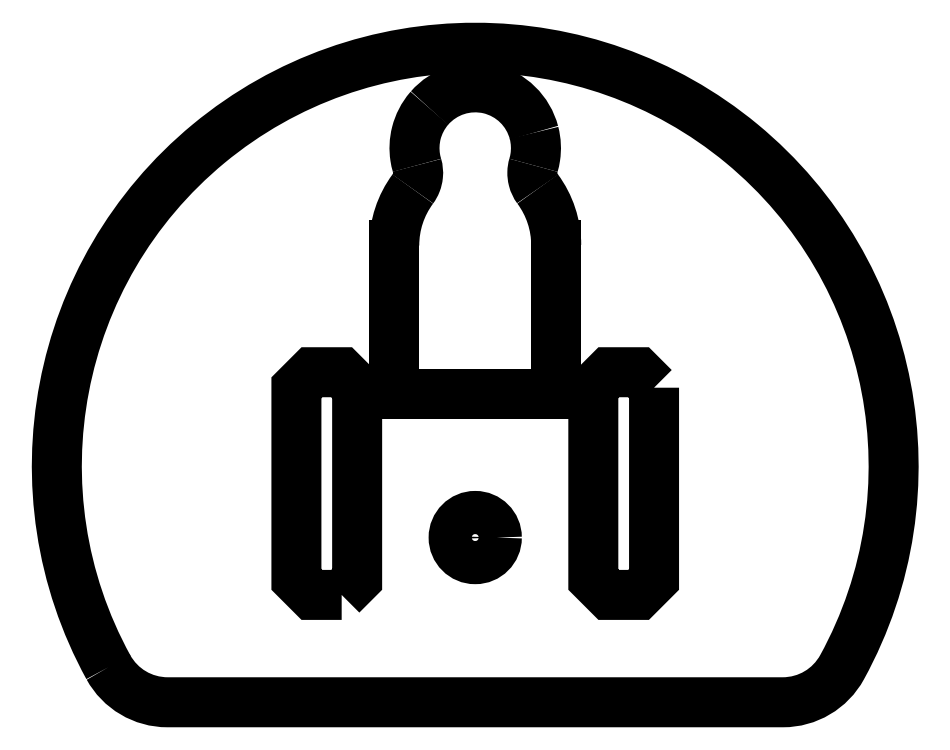
<metadata>
{"format":"dxf","ext":"dxf","renderer":"ezdxf+matplotlib","layout":"modelspace","background":"white","min_lineweight":24,"dpi":150}
</metadata>
<code>
0
SECTION
2
ENTITIES
0
ARC
8
0
10
-1
20
21.66
30
0
40
7
210
0
220
0
230
1
50
0
51
36.52
0
LINE
8
0
10
6
20
21.66
30
0
11
6
21
10.66
31
0
0
LINE
8
0
10
6
20
10.66
30
0
11
-6
21
10.66
31
0
0
LINE
8
0
10
-6
20
10.66
30
0
11
-6
21
21.66
31
0
0
ARC
8
0
10
0.9997
20
21.66
30
0
40
7
210
0
220
0
230
1
50
143.5
51
180
0
LWPOLYLINE
8
0
90
4
70
1
43
0
10
-27.18
20
-9.609
42
0.2739
10
-22.8
20
-12.2
10
22.8
20
-12.2
42
0.2739
10
27.18
20
-9.609
42
1.689
0
SPLINE
8
0
70
0
71
3
72
17
73
13
74
0
42
1e-09
43
1e-10
44
1e-10
40
-0.586
40
-0.586
40
-0.586
40
-0.586
40
-0.5824
40
-0.5824
40
-0.5824
40
-0.2912
40
-0.2912
40
-0.2912
40
0
40
0
40
0
40
0.1049
40
0.1049
40
0.1049
40
0.1049
10
-3.392
20
31.82
30
0
10
-3.398
20
31.81
30
0
10
-3.404
20
31.8
30
0
10
-3.41
20
31.8
30
0
10
-3.888
20
31.24
30
0
10
-4.195
20
30.61
30
0
10
-4.356
20
29.99
30
0
10
-4.519
20
29.36
30
0
10
-4.534
20
28.75
30
0
10
-4.45
20
28.19
30
0
10
-4.42
20
27.99
30
0
10
-4.376
20
27.79
30
0
10
-4.315
20
27.59
30
0
0
ARC
8
0
10
-1.871e-13
20
28.86
30
0
40
4.5
210
0
220
-0
230
1
50
14.62
51
138.9
0
SPLINE
8
0
70
0
71
3
72
11
73
7
74
0
42
1e-09
43
1e-10
44
1e-10
40
-1.999
40
-1.999
40
-1.999
40
-1.999
40
-1.895
40
-1.895
40
-1.895
40
-1.602
40
-1.602
40
-1.602
40
-1.602
10
4.315
20
27.59
30
0
10
4.376
20
27.79
30
0
10
4.42
20
27.99
30
0
10
4.45
20
28.19
30
0
10
4.534
20
28.75
30
0
10
4.518
20
29.37
30
0
10
4.354
20
30
30
0
0
CIRCLE
8
0
10
0
20
0
30
0
40
1.6
210
0
220
-0
230
1
0
SPLINE
8
0
70
0
71
3
72
12
73
8
74
0
42
1e-09
43
1e-10
44
1e-10
40
0
40
0
40
0
40
0
40
0.07813
40
0.07813
40
0.1318
40
0.1318
40
0.1854
40
0.1854
40
0.1854
40
0.1854
10
4.626
20
25.83
30
0
10
4.471
20
26.04
30
0
10
4.358
20
26.27
30
0
10
4.25
20
26.7
30
0
10
4.23
20
26.88
30
0
10
4.237
20
27.24
30
0
10
4.264
20
27.41
30
0
10
4.315
20
27.59
30
0
0
SPLINE
8
0
70
0
71
3
72
12
73
8
74
0
42
1e-09
43
1e-10
44
1e-10
40
0
40
0
40
0
40
0
40
0.07813
40
0.07813
40
0.1318
40
0.1318
40
0.1854
40
0.1854
40
0.1854
40
0.1854
10
-4.315
20
27.59
30
0
10
-4.241
20
27.34
30
0
10
-4.217
20
27.07
30
0
10
-4.261
20
26.64
30
0
10
-4.303
20
26.46
30
0
10
-4.432
20
26.13
30
0
10
-4.519
20
25.97
30
0
10
-4.626
20
25.83
30
0
0
LWPOLYLINE
8
0
90
8
70
1
43
0
10
-9.896
20
-4.25
10
-12.1
20
-4.25
10
-13.25
20
-3.104
10
-13.25
20
11.1
10
-12.1
20
12.25
10
-9.896
20
12.25
10
-8.75
20
11.1
10
-8.75
20
-3.104
0
LWPOLYLINE
8
0
90
8
70
1
43
0
10
13.25
20
11.1
10
13.25
20
-3.104
10
12.1
20
-4.25
10
9.896
20
-4.25
10
8.75
20
-3.104
10
8.75
20
11.1
10
9.896
20
12.25
10
12.1
20
12.25
0
ENDSEC
0
EOF

</code>
